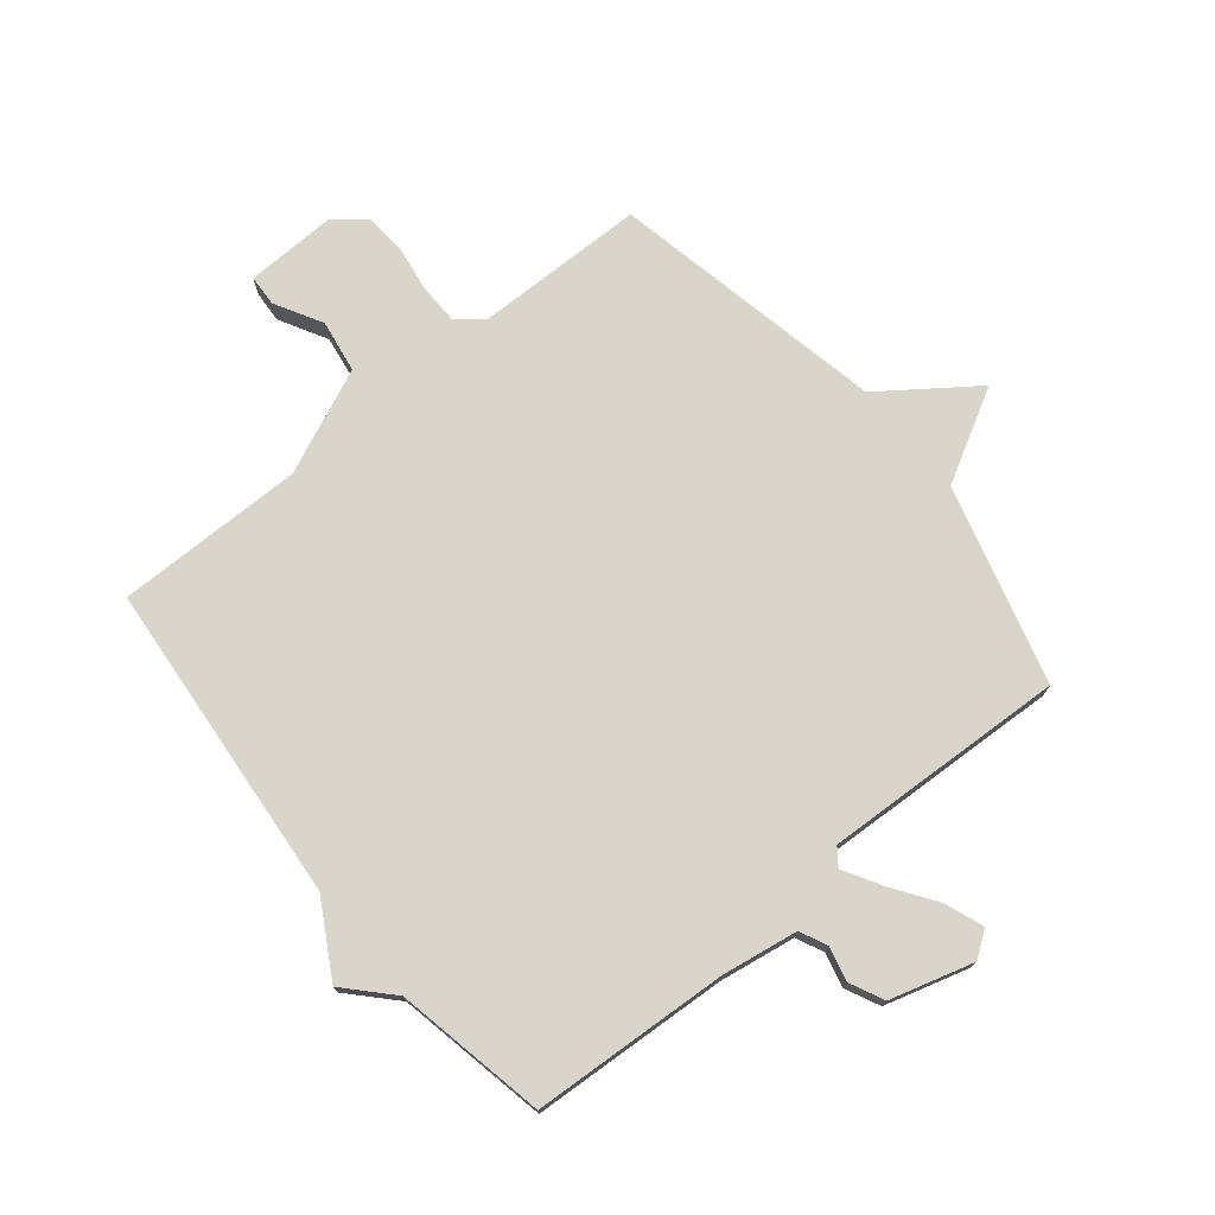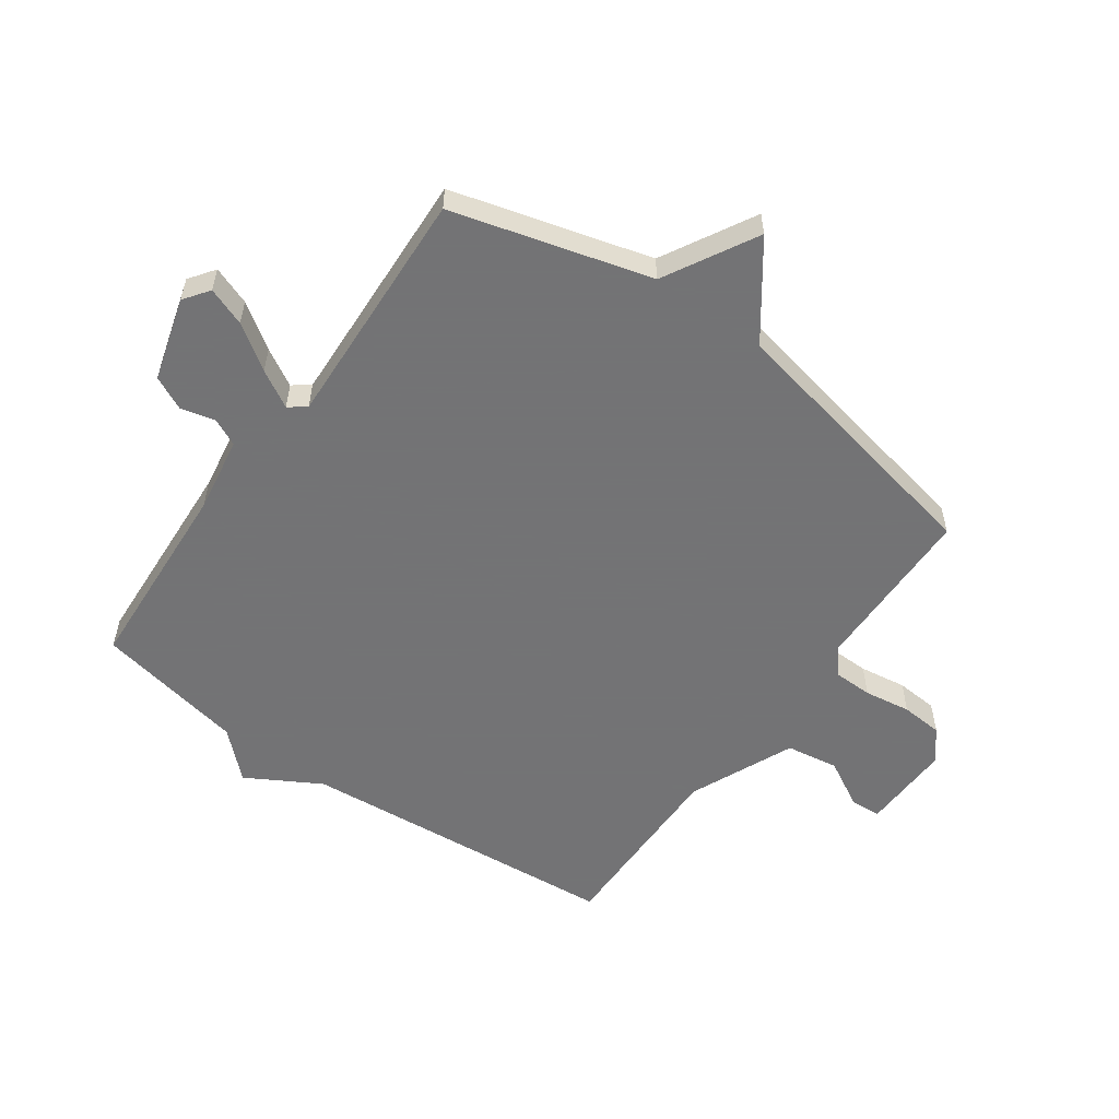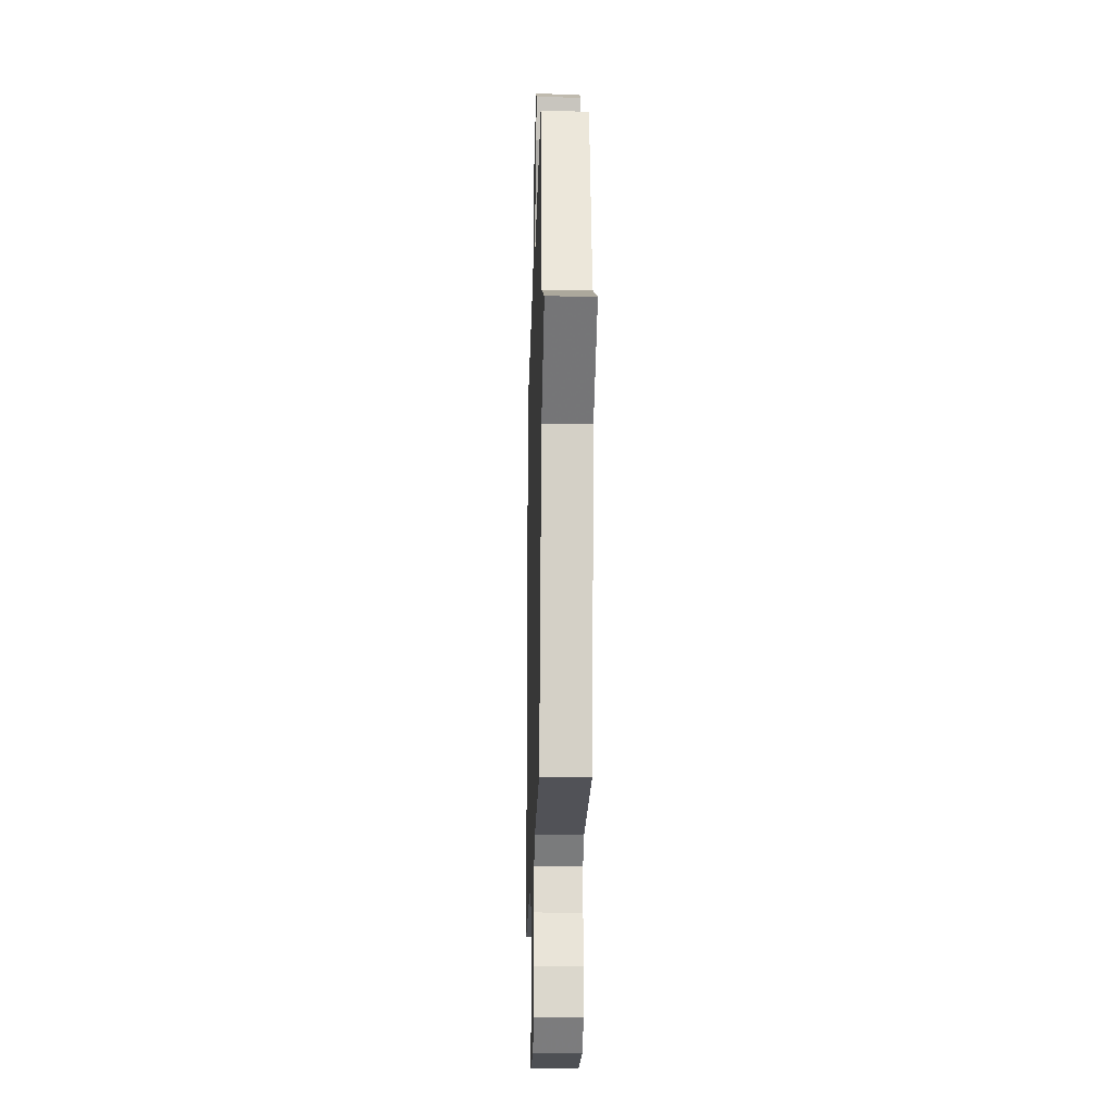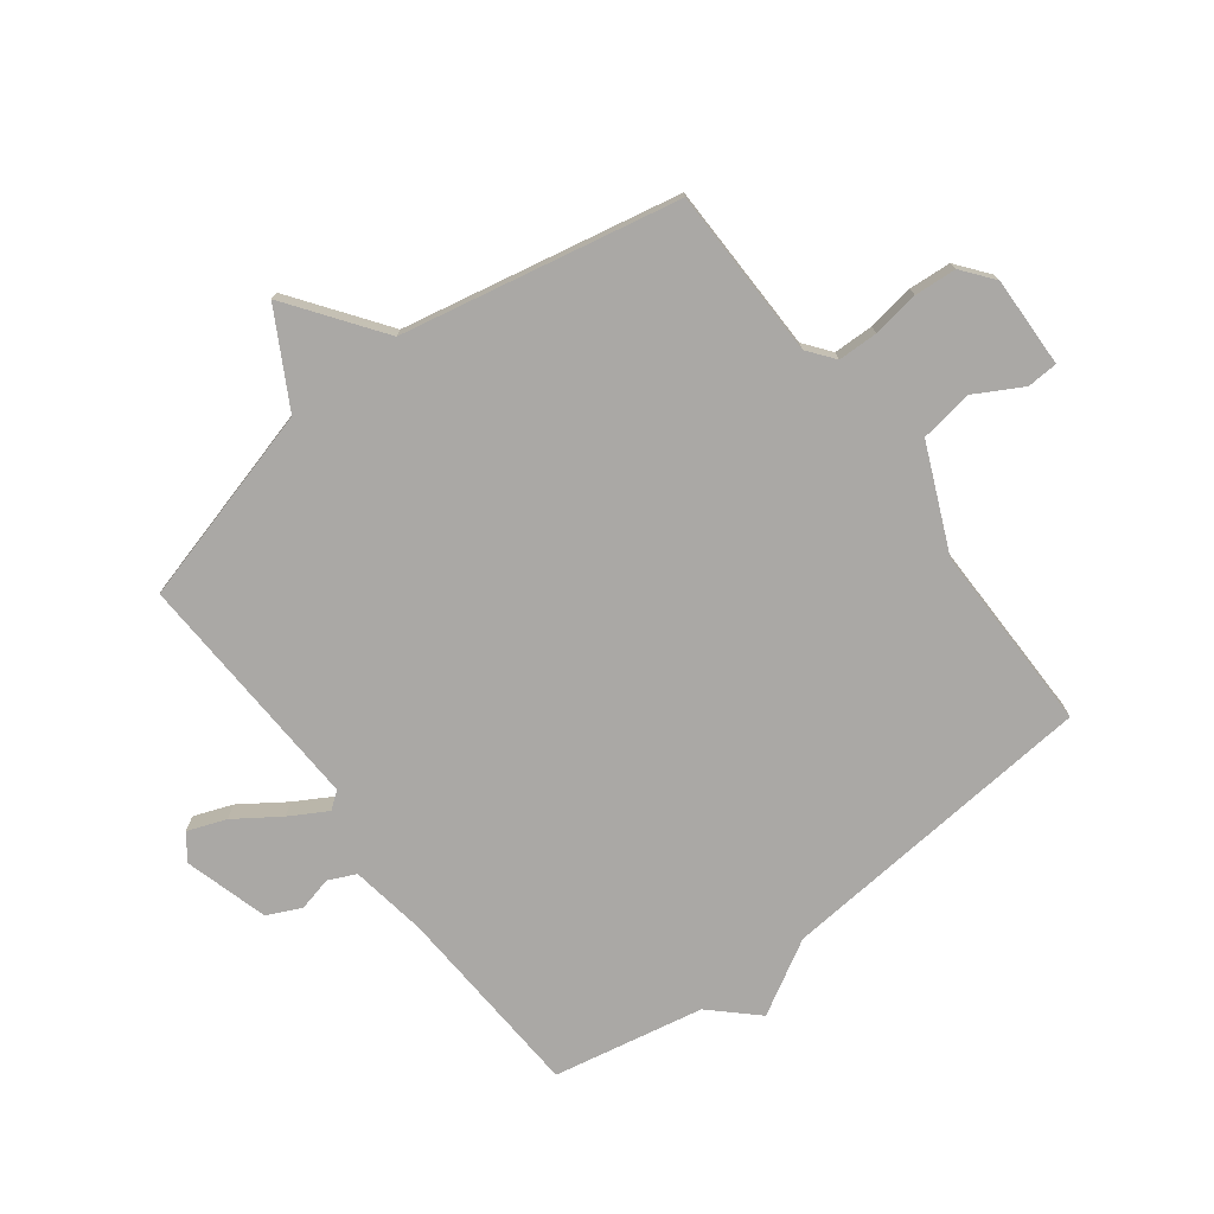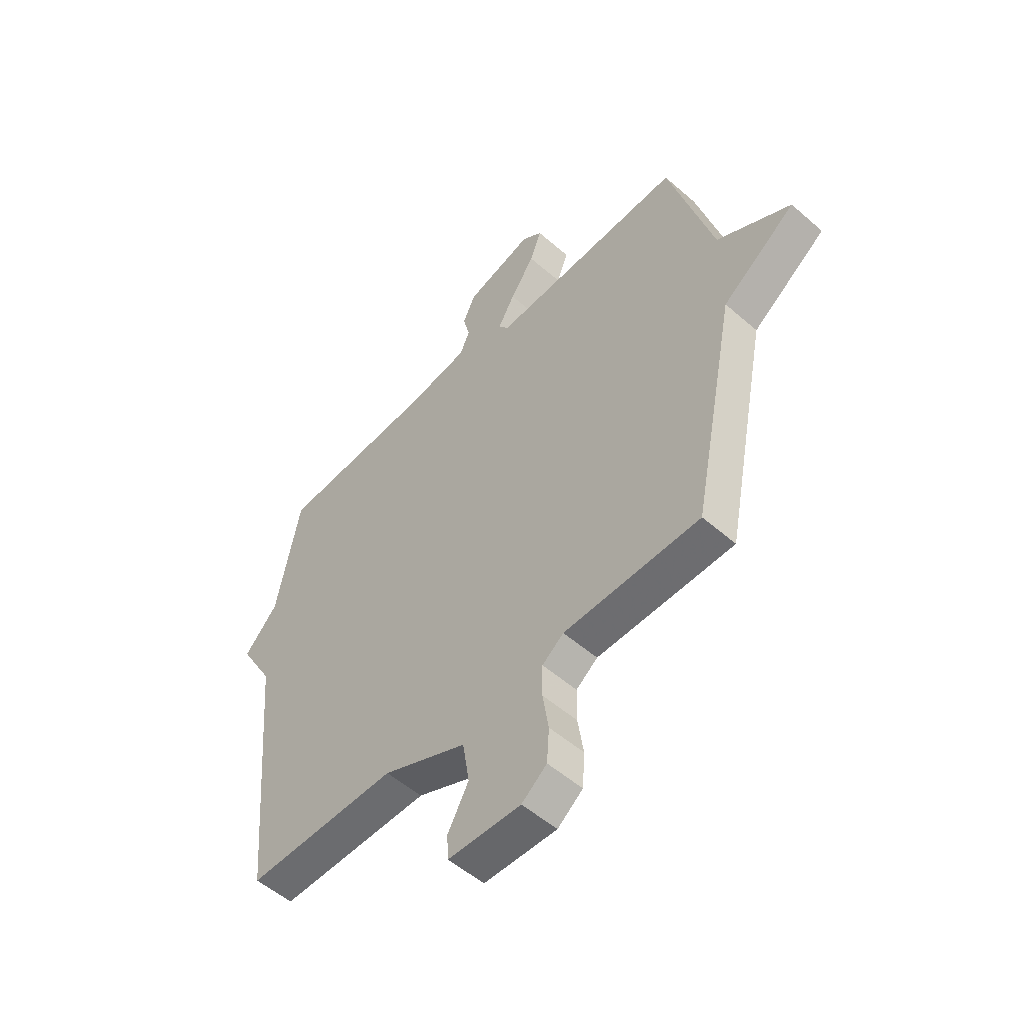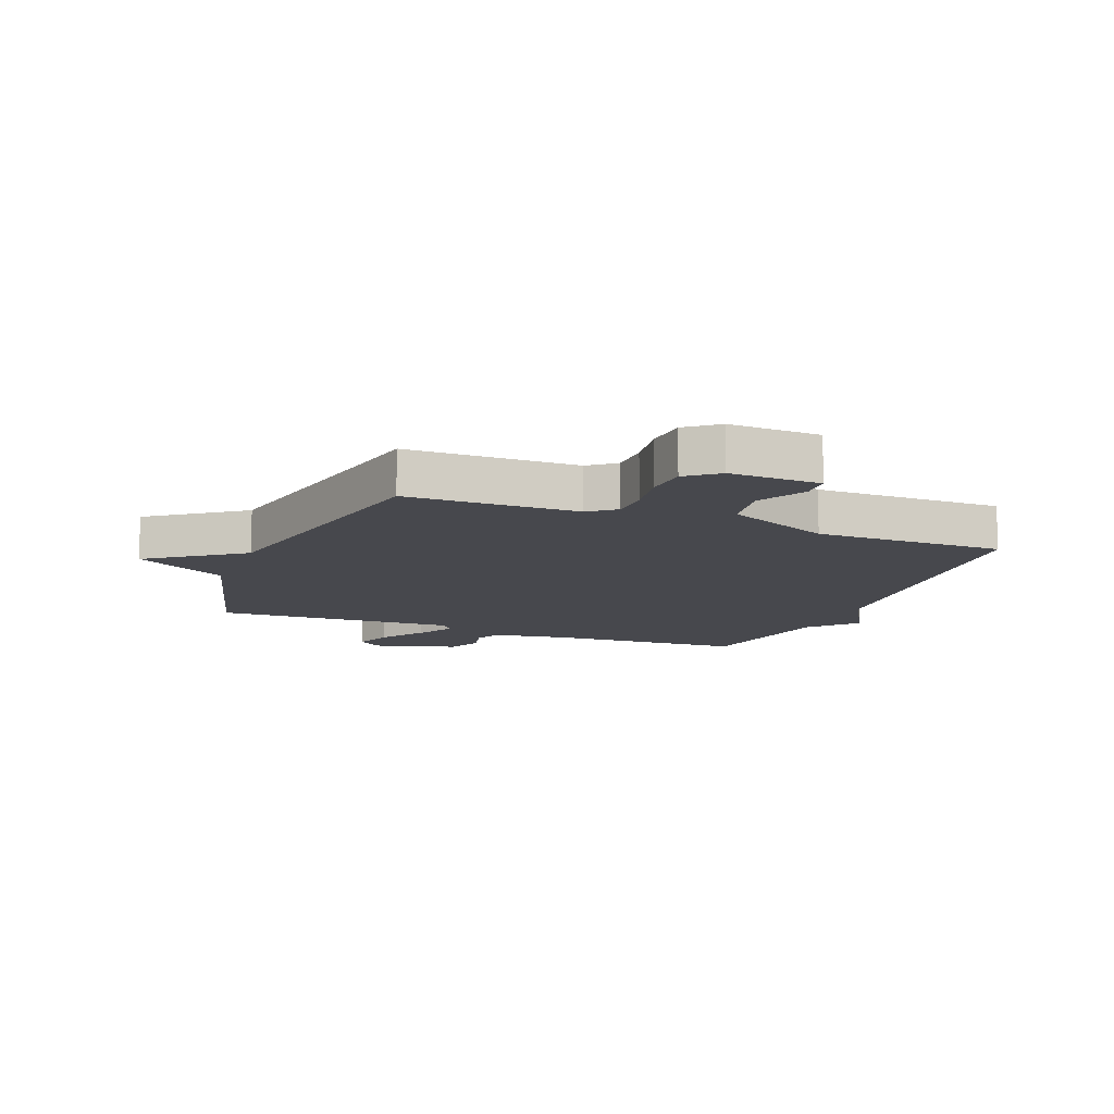
<metadata>
{"format":"obj","ext":"obj","renderer":"f3d","projection":"perspective","resolution":1024,"background":"white","views":[{"elev":74.6,"azim":-39.4,"up":"+Y"},{"elev":-56.0,"azim":54.4,"up":"+Y"},{"elev":-20.4,"azim":88.4,"up":"+Z"},{"elev":-75.2,"azim":127.0,"up":"+Y"},{"elev":-53.3,"azim":47.0,"up":"+Z"},{"elev":-11.7,"azim":158.3,"up":"+Y"}]}
</metadata>
<code>
v -0.5 0.07 0.5
v -0.168 0.07 0.52
v -0.039 0.07 0.541
v -0.018 0.07 0.587
v -0.032 0.07 0.645
v -0.005 0.07 0.702
v 0.136 0.07 0.743
v 0.179 0.07 0.712
v 0.155 0.07 0.647
v 0.104 0.07 0.572
v 0.068 0.07 0.509
v 0.09 0.07 0.48
v 0.5 0.07 0.5
v 0.593 0.07 0.166
v 0.749 0.07 0.08
v 0.593 0.07 -0.034
v 0.5 0.07 -0.5
v 0.213 0.07 -0.505
v 0.168 0.07 -0.54
v 0.167 0.07 -0.607
v 0.179 0.07 -0.686
v 0.174 0.07 -0.757
v 0.121 0.07 -0.799
v -0.032 0.07 -0.795
v -0.035 0.07 -0.743
v 0.009 0.07 -0.663
v -0.005 0.07 -0.574
v -0.182 0.07 -0.497
v -0.5 0.07 -0.5
v -0.549 0.07 0.046
v -0.62 0.07 0.17
v -0.549 0.07 0.246
v -0.5 0 0.5
v -0.168 0 0.52
v -0.039 0 0.541
v -0.018 0 0.587
v -0.032 0 0.645
v -0.005 0 0.702
v 0.136 0 0.743
v 0.179 0 0.712
v 0.155 0 0.647
v 0.104 0 0.572
v 0.068 0 0.509
v 0.09 0 0.48
v 0.5 0 0.5
v 0.593 0 0.166
v 0.749 0 0.08
v 0.593 0 -0.034
v 0.5 0 -0.5
v 0.213 0 -0.505
v 0.168 0 -0.54
v 0.167 0 -0.607
v 0.179 0 -0.686
v 0.174 0 -0.757
v 0.121 0 -0.799
v -0.032 0 -0.795
v -0.035 0 -0.743
v 0.009 0 -0.663
v -0.005 0 -0.574
v -0.182 0 -0.497
v -0.5 0 -0.5
v -0.549 0 0.046
v -0.62 0 0.17
v -0.549 0 0.246
f 30 31 32
f 32 1 2
f 30 32 2
f 29 30 2
f 28 29 2
f 27 28 2 3
f 26 27 3 4
f 24 25 26
f 23 24 26
f 22 23 26
f 21 22 26
f 20 21 26
f 19 20 26 4
f 18 19 4
f 16 17 18 4
f 14 15 16
f 12 13 14 16
f 12 16 4
f 11 12 4
f 6 7 8
f 5 6 8
f 4 5 8
f 11 4 8
f 10 11 8
f 8 9 10
f 64 63 62
f 34 33 64
f 34 64 62
f 34 62 61
f 34 61 60
f 35 34 60 59
f 36 35 59 58
f 58 57 56
f 58 56 55
f 58 55 54
f 58 54 53
f 58 53 52
f 36 58 52 51
f 36 51 50
f 36 50 49 48
f 48 47 46
f 48 46 45 44
f 36 48 44
f 36 44 43
f 40 39 38
f 40 38 37
f 40 37 36
f 40 36 43
f 40 43 42
f 42 41 40
f 1 33 34 2
f 2 34 35 3
f 3 35 36 4
f 4 36 37 5
f 5 37 38 6
f 6 38 39 7
f 7 39 40 8
f 8 40 41 9
f 9 41 42 10
f 10 42 43 11
f 11 43 44 12
f 12 44 45 13
f 13 45 46 14
f 14 46 47 15
f 15 47 48 16
f 16 48 49 17
f 17 49 50 18
f 18 50 51 19
f 19 51 52 20
f 20 52 53 21
f 21 53 54 22
f 22 54 55 23
f 23 55 56 24
f 24 56 57 25
f 25 57 58 26
f 26 58 59 27
f 27 59 60 28
f 28 60 61 29
f 29 61 62 30
f 30 62 63 31
f 31 63 64 32
f 32 64 33 1

</code>
